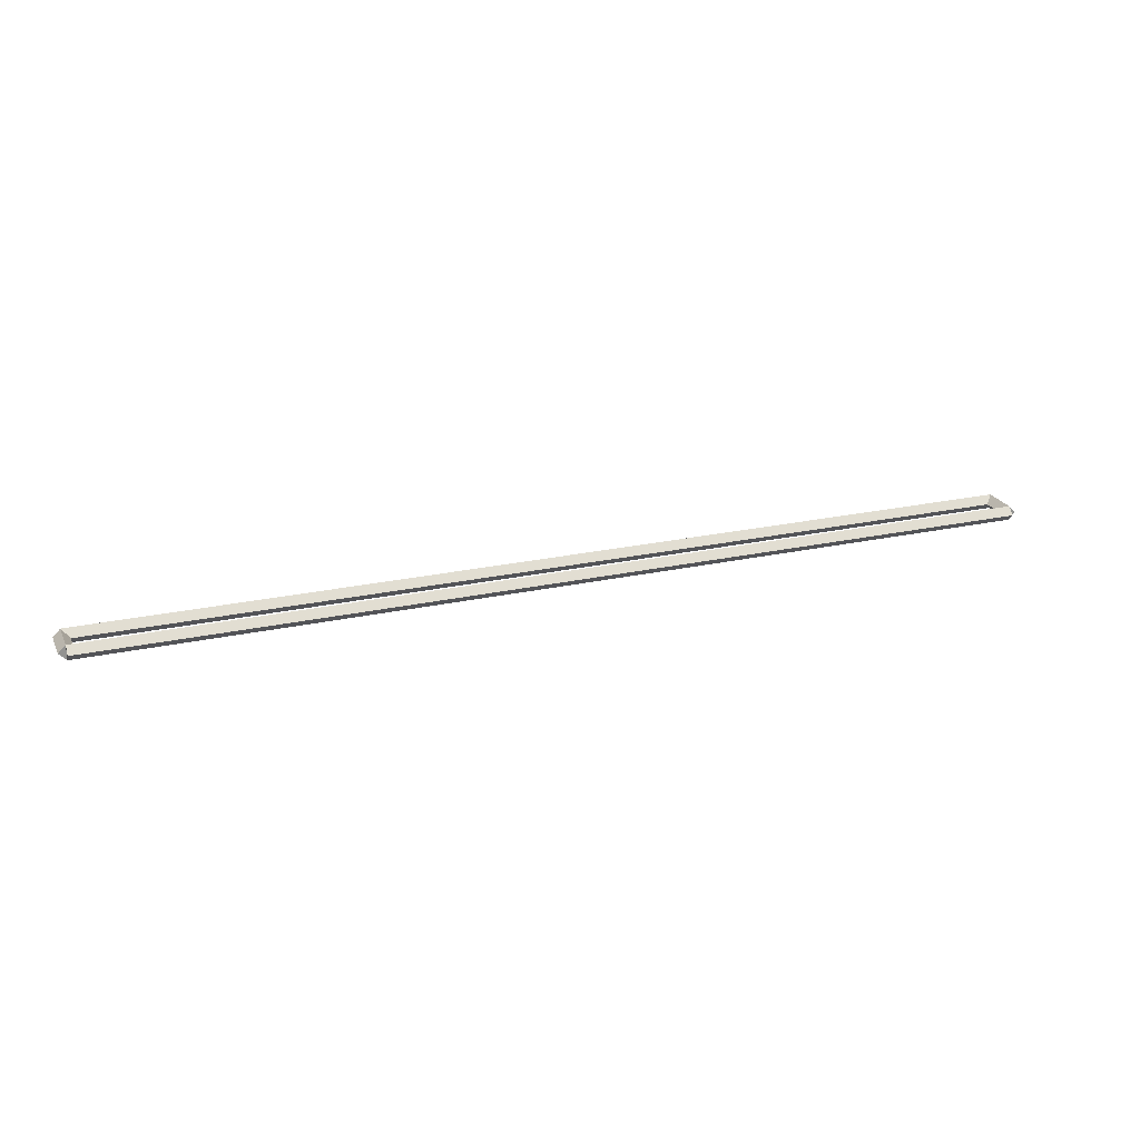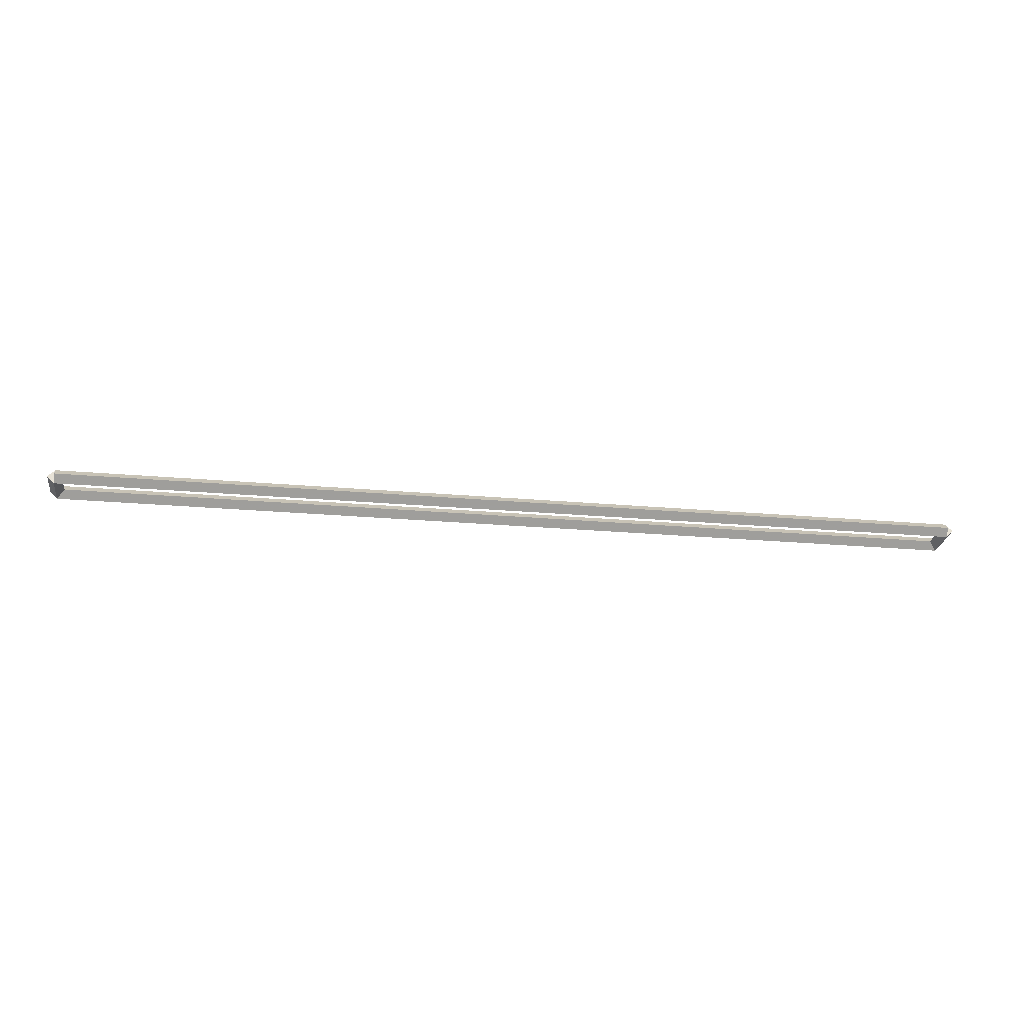
<metadata>
{"format":"obj","ext":"obj","renderer":"f3d","projection":"perspective","resolution":1024,"background":"white","views":[{"elev":23.0,"azim":-20.6,"up":"+Z"},{"elev":-25.7,"azim":172.1,"up":"+Z"}]}
</metadata>
<code>
g base_node_45_31
v 0.1 28.38 -26.62
v -1.034e-14 28.38 -26.52
v -0.1 28.38 -26.62
v 3.107e-14 28.38 -26.72
v 0.1 28.87 -26.62
v -1.034e-14 28.87 -26.52
v -0.1 28.87 -26.62
v 3.107e-14 28.87 -26.72
f 1 2 3 4
f 6 2 1 5
f 5 1 4 8
f 6 5 8 7
f 8 4 3 7
f 7 3 2 6
g base_node_45_31
v 12.7 28.48 -26.62
v 12.7 28.38 -26.52
v 12.7 28.28 -26.62
v 12.7 28.38 -26.72
v 0 28.48 -26.62
v 0 28.38 -26.52
v 0 28.28 -26.62
v 0 28.38 -26.72
f 9 10 11 12
f 14 10 9 13
f 13 9 12 16
f 14 13 16 15
f 16 12 11 15
f 15 11 10 14
g base_node_45_31
v 12.8 28.87 -26.62
v 12.7 28.87 -26.72
v 12.6 28.87 -26.62
v 12.7 28.87 -26.52
v 12.8 28.38 -26.62
v 12.7 28.38 -26.72
v 12.6 28.38 -26.62
v 12.7 28.38 -26.52
f 17 18 19 20
f 22 18 17 21
f 21 17 20 24
f 22 21 24 23
f 24 20 19 23
f 23 19 18 22
g base_node_45_31
v 0 28.97 -26.62
v 0 28.87 -26.72
v 0 28.77 -26.62
v 0 28.87 -26.52
v 12.7 28.97 -26.62
v 12.7 28.87 -26.72
v 12.7 28.77 -26.62
v 12.7 28.87 -26.52
f 25 26 27 28
f 30 26 25 29
f 29 25 28 32
f 30 29 32 31
f 32 28 27 31
f 31 27 26 30

</code>
